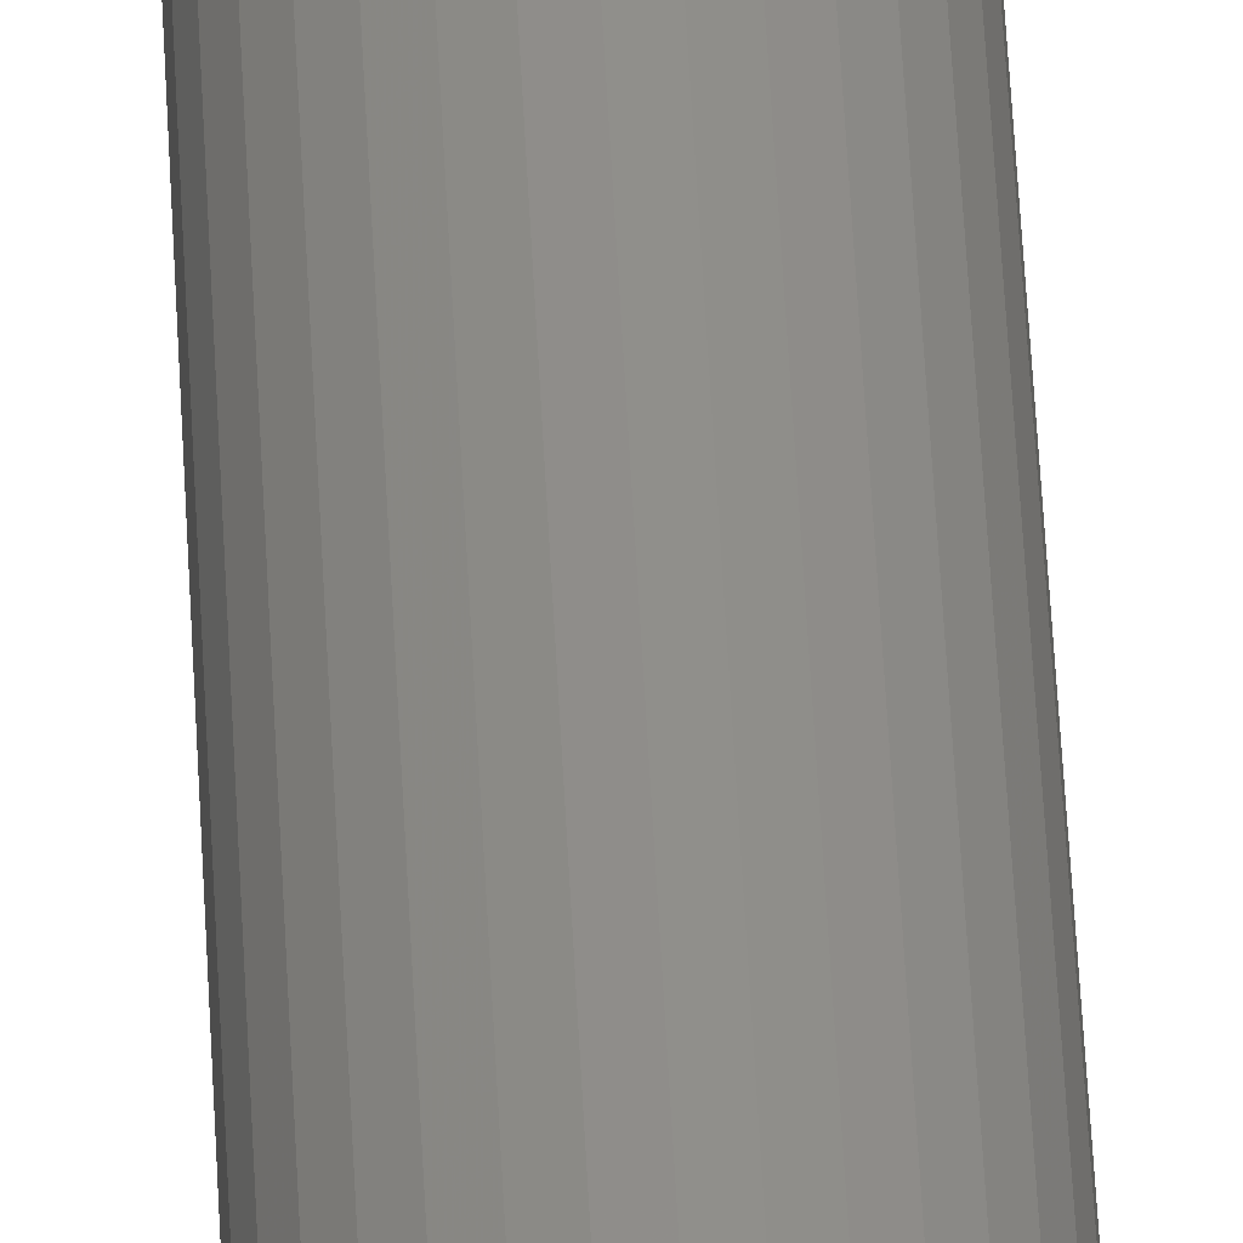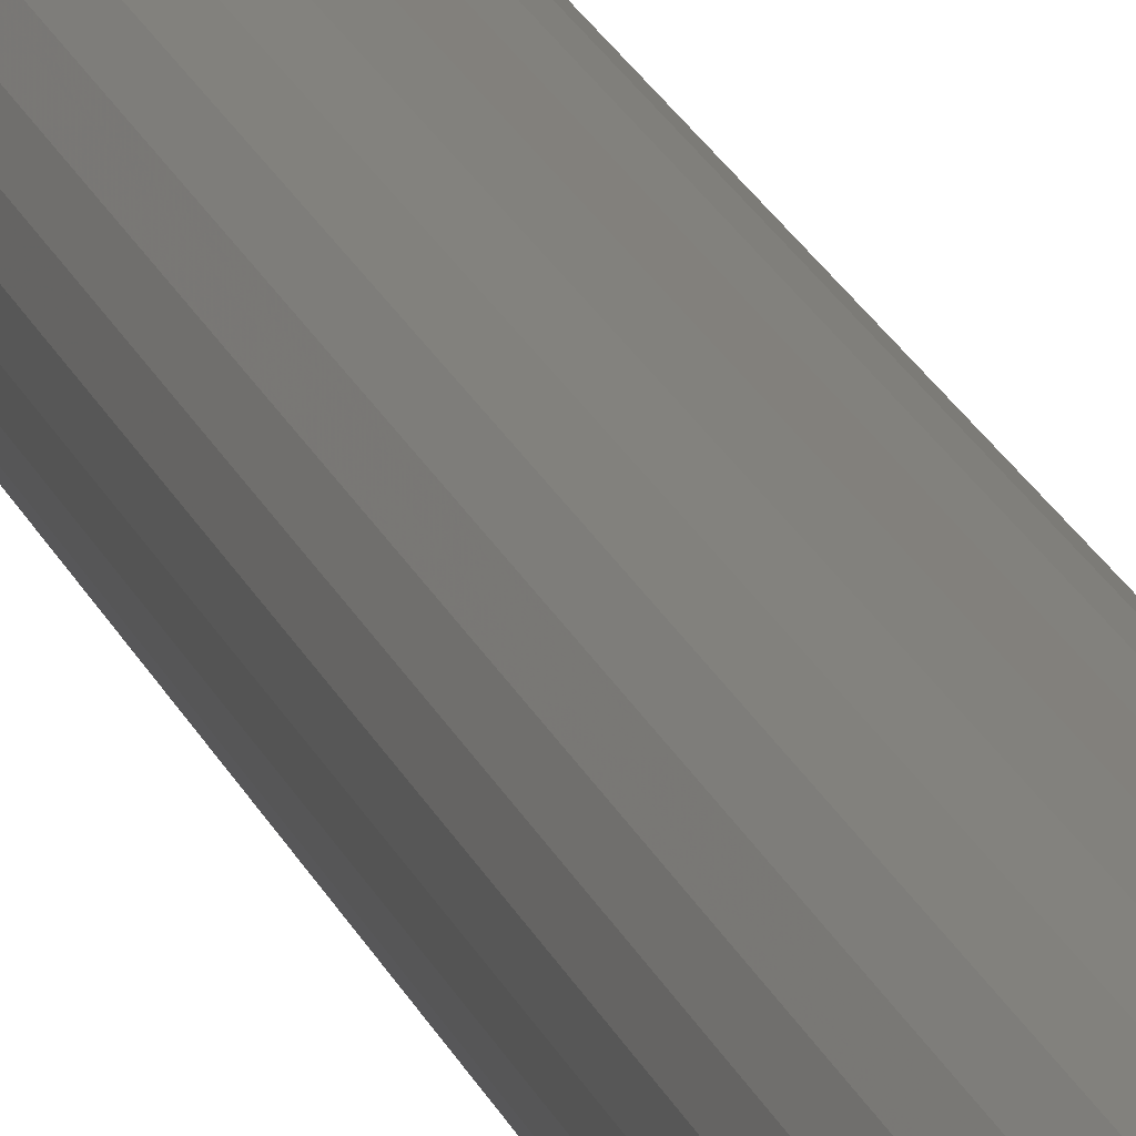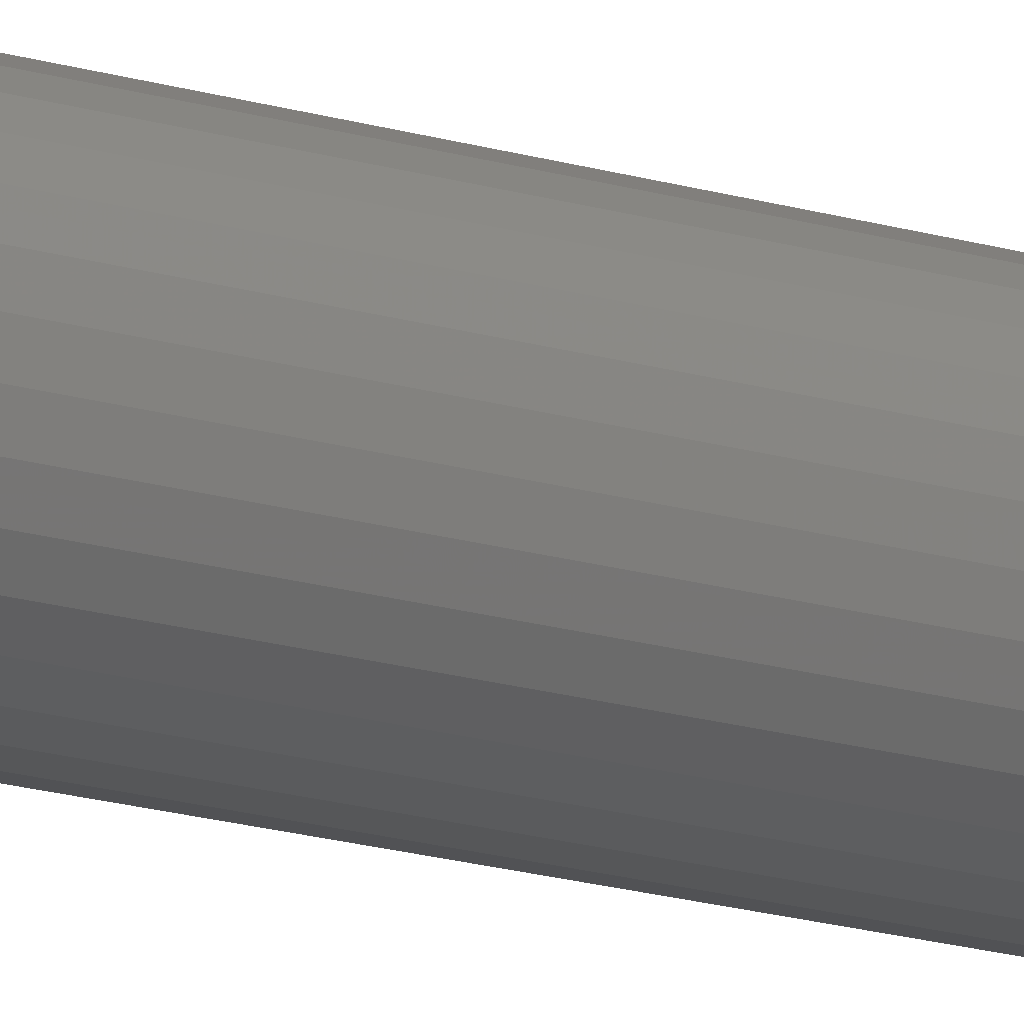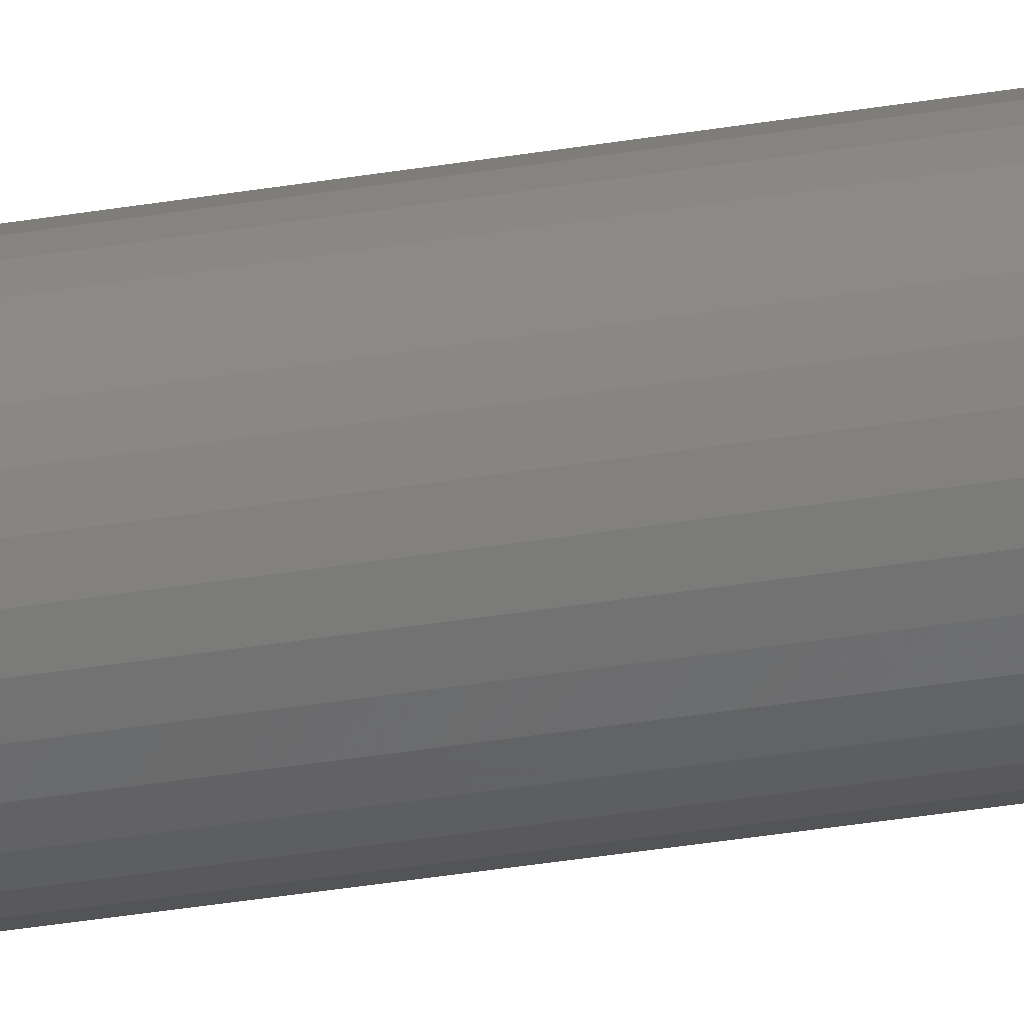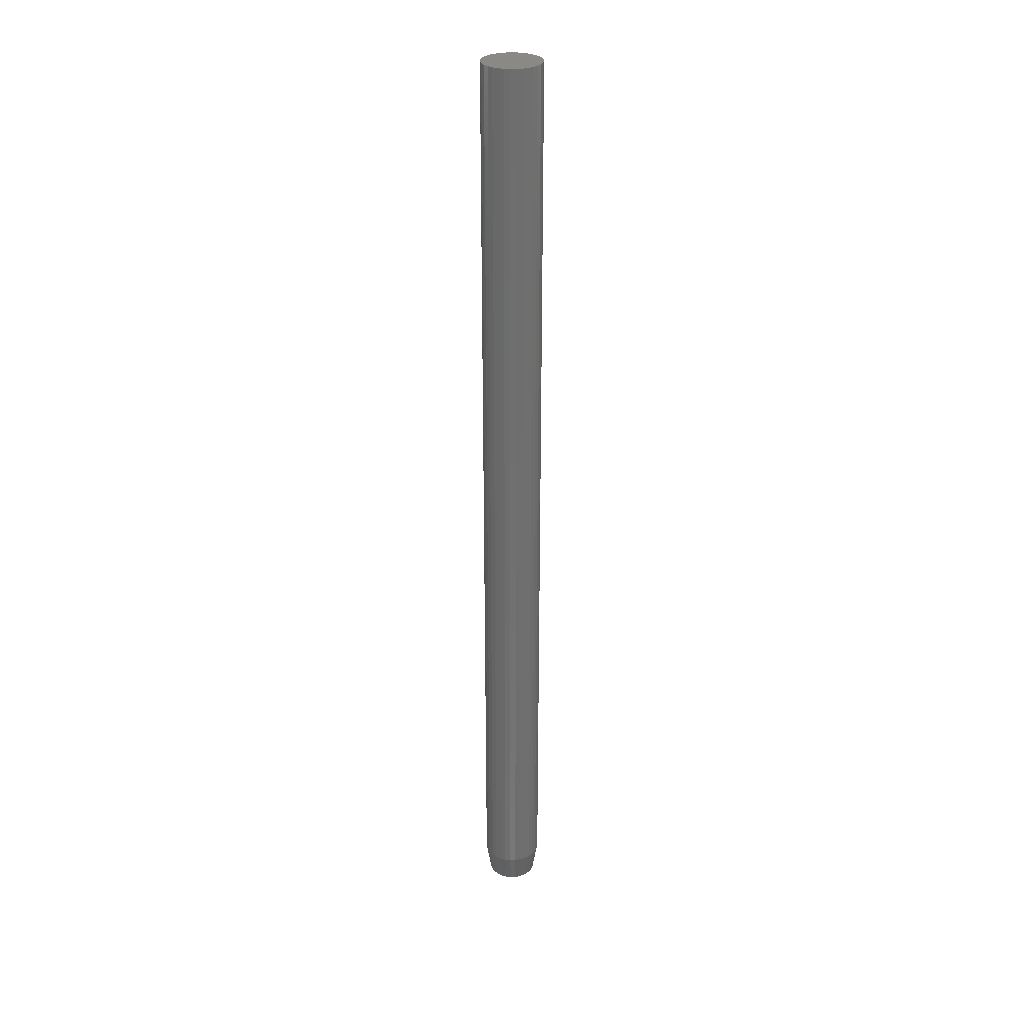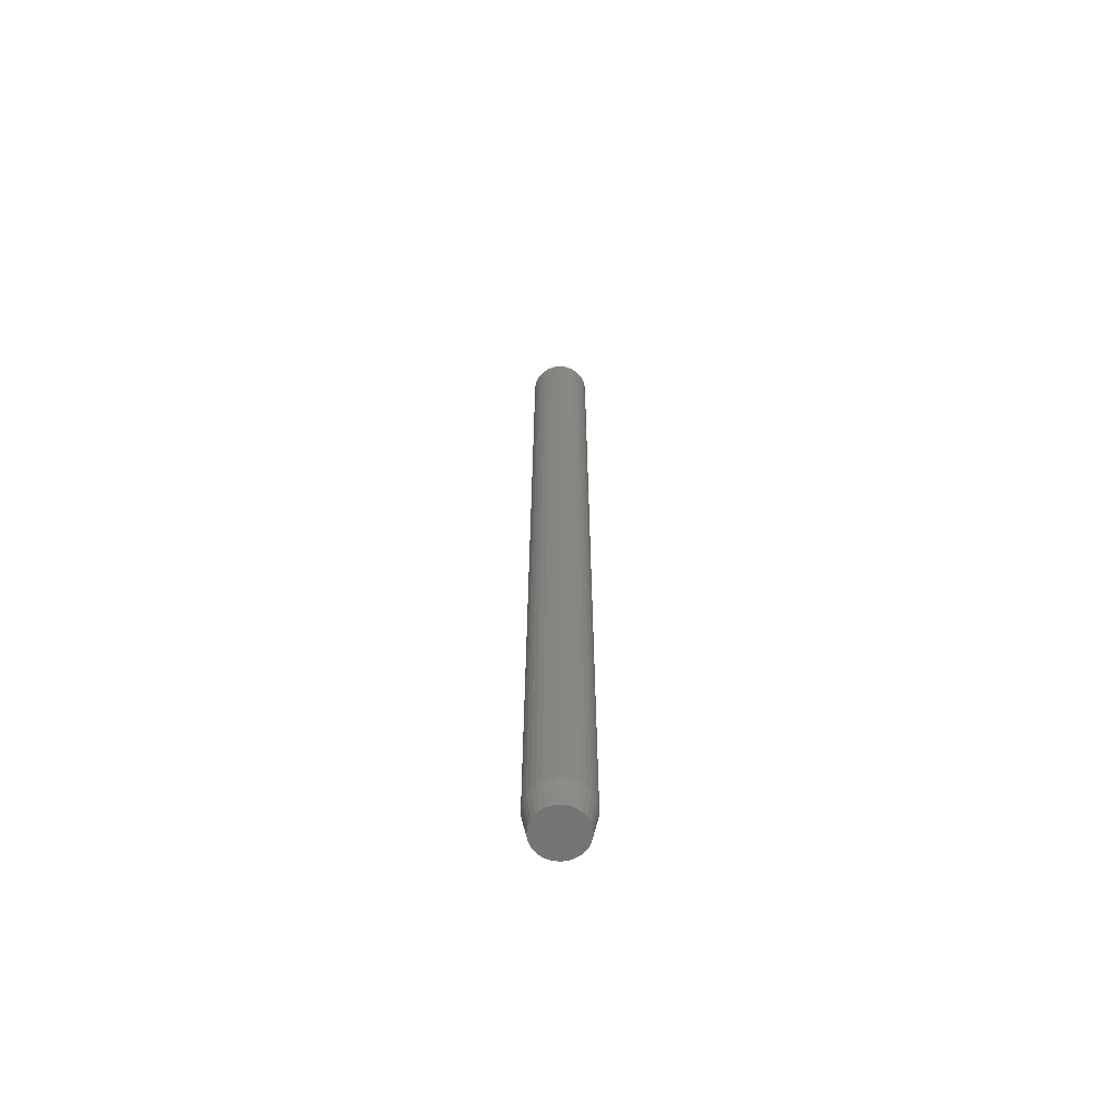
<metadata>
{"format":"stl","ext":"stl","renderer":"f3d","projection":"perspective","resolution":1024,"background":"white","views":[{"elev":46.9,"azim":-2.6,"up":"+Z"},{"elev":15.1,"azim":167.2,"up":"+Z"},{"elev":-13.2,"azim":51.4,"up":"+Z"},{"elev":-27.9,"azim":105.4,"up":"+Z"},{"elev":29.0,"azim":14.9,"up":"+Y"},{"elev":-64.9,"azim":-142.9,"up":"+Y"}]}
</metadata>
<code>
# stl→obj: 96 verts, 188 faces
v -0.003125 -0.75 0.03906
v -0.01075 -0.75 0.03831
v -0.01807 -0.75 0.03609
v 0.004496 -0.75 0.03831
v 0.01182 -0.75 0.03609
v -0.02483 -0.75 0.03248
v 0.01858 -0.75 0.03248
v -0.03075 -0.75 0.02762
v 0.0245 -0.75 0.02762
v -0.0356 -0.75 0.0217
v 0.02935 -0.75 0.0217
v -0.03921 -0.75 0.01495
v 0.03296 -0.75 0.01495
v -0.04144 -0.75 0.007621
v 0.03519 -0.75 0.007621
v 0.03519 -0.75 -0.007621
v -0.03921 -0.75 -0.01495
v 0.03296 -0.75 -0.01495
v -0.0356 -0.75 -0.0217
v 0.02935 -0.75 -0.0217
v -0.03075 -0.75 -0.02762
v 0.0245 -0.75 -0.02762
v -0.02483 -0.75 -0.03248
v 0.01858 -0.75 -0.03248
v -0.01807 -0.75 -0.03609
v 0.01182 -0.75 -0.03609
v -0.01075 -0.75 -0.03831
v -0.003125 -0.75 -0.03906
v 0.004496 -0.75 -0.03831
v 0.03594 -0.75 -2.089e-17
v -0.04219 -0.75 4.923e-10
v -0.04144 -0.75 -0.007621
v 0.04375 0.75 -1.894e-17
v 0.04375 -0.7031 -3.042e-17
v 0.04285 0.75 -0.009145
v 0.04285 -0.7031 -0.009145
v 0.04018 0.75 -0.01794
v 0.04018 -0.7031 -0.01794
v 0.03585 0.75 -0.02604
v 0.03585 -0.7031 -0.02604
v 0.03002 0.75 -0.03315
v 0.03002 -0.7031 -0.03315
v 0.02292 0.75 -0.03898
v 0.02292 -0.7031 -0.03898
v 0.01481 0.75 -0.04331
v 0.01481 -0.7031 -0.04331
v 0.00602 0.75 -0.04597
v 0.00602 -0.7031 -0.04597
v -0.003125 0.75 -0.04688
v -0.003125 -0.7031 -0.04688
v -0.01227 0.75 -0.04597
v -0.01227 -0.7031 -0.04597
v -0.02106 0.75 -0.04331
v -0.02106 -0.7031 -0.04331
v -0.02917 0.75 -0.03898
v -0.02917 -0.7031 -0.03898
v -0.03627 0.75 -0.03315
v -0.03627 -0.7031 -0.03315
v -0.0421 0.75 -0.02604
v -0.0421 -0.7031 -0.02604
v -0.04643 0.75 -0.01794
v -0.04643 -0.7031 -0.01794
v -0.0491 0.75 -0.009145
v -0.0491 -0.7031 -0.009145
v -0.05 0.75 1.55e-17
v -0.05 -0.7031 1.55e-17
v -0.0491 0.75 0.009145
v -0.0491 -0.7031 0.009145
v -0.04643 0.75 0.01794
v -0.04643 -0.7031 0.01794
v -0.0421 0.75 0.02604
v -0.0421 -0.7031 0.02604
v -0.03627 0.75 0.03315
v -0.03627 -0.7031 0.03315
v -0.02917 0.75 0.03898
v -0.02917 -0.7031 0.03898
v -0.02106 0.75 0.04331
v -0.02106 -0.7031 0.04331
v -0.01227 0.75 0.04597
v -0.01227 -0.7031 0.04597
v -0.003125 0.75 0.04688
v -0.003125 -0.7031 0.04688
v 0.00602 0.75 0.04597
v 0.00602 -0.7031 0.04597
v 0.01481 0.75 0.04331
v 0.01481 -0.7031 0.04331
v 0.02292 0.75 0.03898
v 0.02292 -0.7031 0.03898
v 0.03002 0.75 0.03315
v 0.03002 -0.7031 0.03315
v 0.03585 0.75 0.02604
v 0.03585 -0.7031 0.02604
v 0.04018 0.75 0.01794
v 0.04018 -0.7031 0.01794
v 0.04285 0.75 0.009145
v 0.04285 -0.7031 0.009145
f 1 2 3
f 4 1 3
f 4 3 5
f 5 3 6
f 5 6 7
f 7 6 8
f 7 8 9
f 9 8 10
f 9 10 11
f 11 10 12
f 11 12 13
f 13 12 14
f 13 14 15
f 16 17 18
f 18 17 19
f 18 19 20
f 20 19 21
f 20 21 22
f 22 21 23
f 22 23 24
f 24 23 25
f 24 25 26
f 26 25 27
f 26 27 28
f 26 28 29
f 15 14 30
f 30 14 31
f 30 31 16
f 16 31 32
f 16 32 17
f 33 34 35
f 35 34 36
f 35 36 37
f 37 36 38
f 37 38 39
f 39 38 40
f 39 40 41
f 41 40 42
f 41 42 43
f 43 42 44
f 43 44 45
f 45 44 46
f 45 46 47
f 47 46 48
f 47 48 49
f 49 48 50
f 49 50 51
f 51 50 52
f 51 52 53
f 53 52 54
f 53 54 55
f 55 54 56
f 55 56 57
f 57 56 58
f 57 58 59
f 59 58 60
f 59 60 61
f 61 60 62
f 61 62 63
f 63 62 64
f 63 64 65
f 65 64 66
f 65 66 67
f 67 66 68
f 67 68 69
f 69 68 70
f 69 70 71
f 71 70 72
f 71 72 73
f 73 72 74
f 73 74 75
f 75 74 76
f 75 76 77
f 77 76 78
f 77 78 79
f 79 78 80
f 79 80 81
f 81 80 82
f 81 82 83
f 83 82 84
f 83 84 85
f 85 84 86
f 85 86 87
f 87 86 88
f 87 88 89
f 89 88 90
f 89 90 91
f 91 90 92
f 91 92 93
f 93 92 94
f 93 94 95
f 95 94 96
f 95 96 33
f 33 96 34
f 82 4 84
f 84 4 5
f 84 5 86
f 86 5 7
f 86 7 88
f 88 7 9
f 88 9 90
f 90 9 11
f 90 11 92
f 92 11 13
f 92 13 94
f 94 13 15
f 94 15 96
f 96 15 30
f 96 30 34
f 4 82 1
f 1 82 80
f 1 80 2
f 2 80 78
f 2 78 3
f 3 78 76
f 3 76 6
f 6 76 74
f 6 74 8
f 8 74 72
f 8 72 10
f 10 72 70
f 10 70 12
f 12 70 68
f 12 68 14
f 14 68 66
f 14 66 31
f 50 27 52
f 52 27 25
f 52 25 54
f 54 25 23
f 54 23 56
f 56 23 21
f 56 21 58
f 58 21 19
f 58 19 60
f 60 19 17
f 60 17 62
f 62 17 32
f 62 32 64
f 64 32 31
f 64 31 66
f 27 50 28
f 28 50 48
f 28 48 29
f 29 48 46
f 29 46 26
f 26 46 44
f 26 44 24
f 24 44 42
f 24 42 22
f 22 42 40
f 22 40 20
f 20 40 38
f 20 38 18
f 18 38 36
f 18 36 16
f 16 36 34
f 16 34 30
f 77 79 81
f 77 81 83
f 85 77 83
f 75 77 85
f 87 75 85
f 73 75 87
f 89 73 87
f 71 73 89
f 91 71 89
f 69 71 91
f 93 69 91
f 67 69 93
f 95 67 93
f 37 61 35
f 59 61 37
f 39 59 37
f 57 59 39
f 41 57 39
f 55 57 41
f 43 55 41
f 53 55 43
f 45 53 43
f 51 53 45
f 49 51 45
f 47 49 45
f 61 63 35
f 35 63 65
f 35 65 33
f 33 65 67
f 33 67 95

</code>
